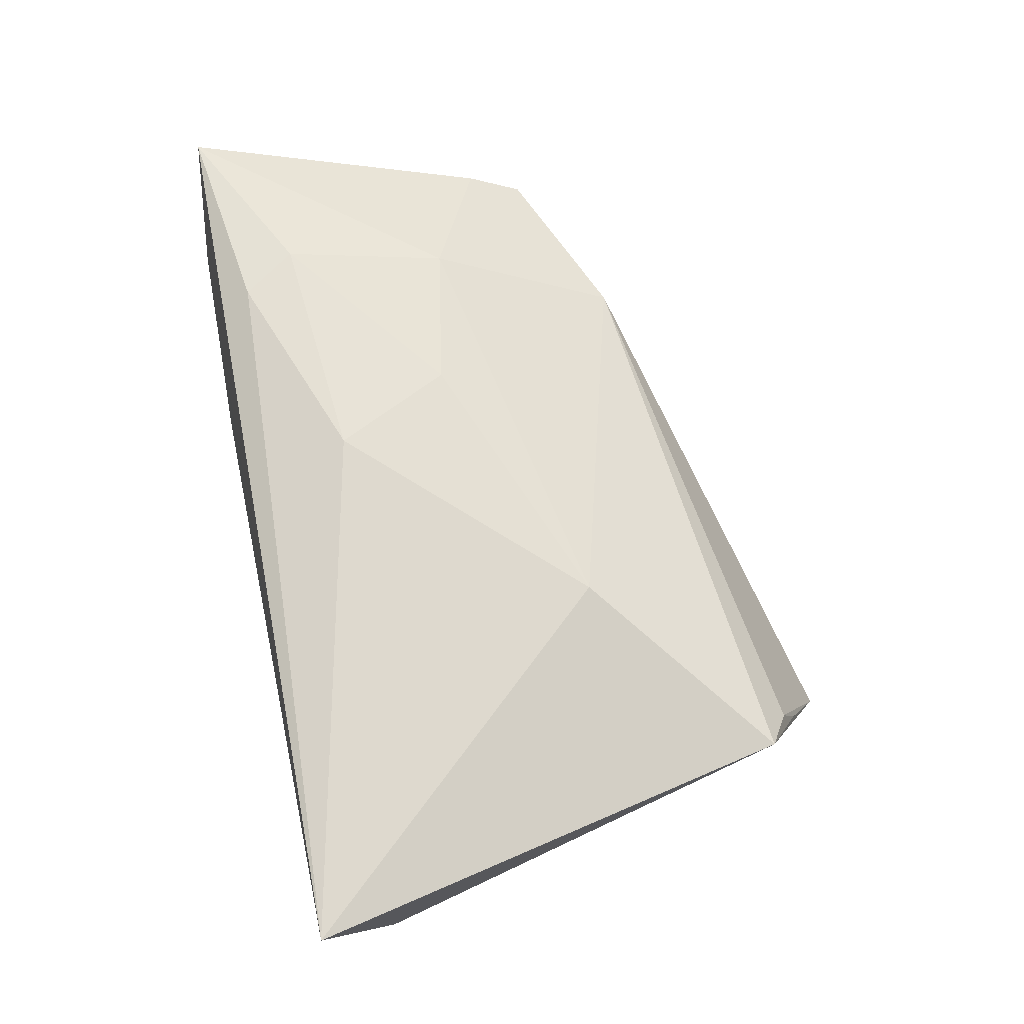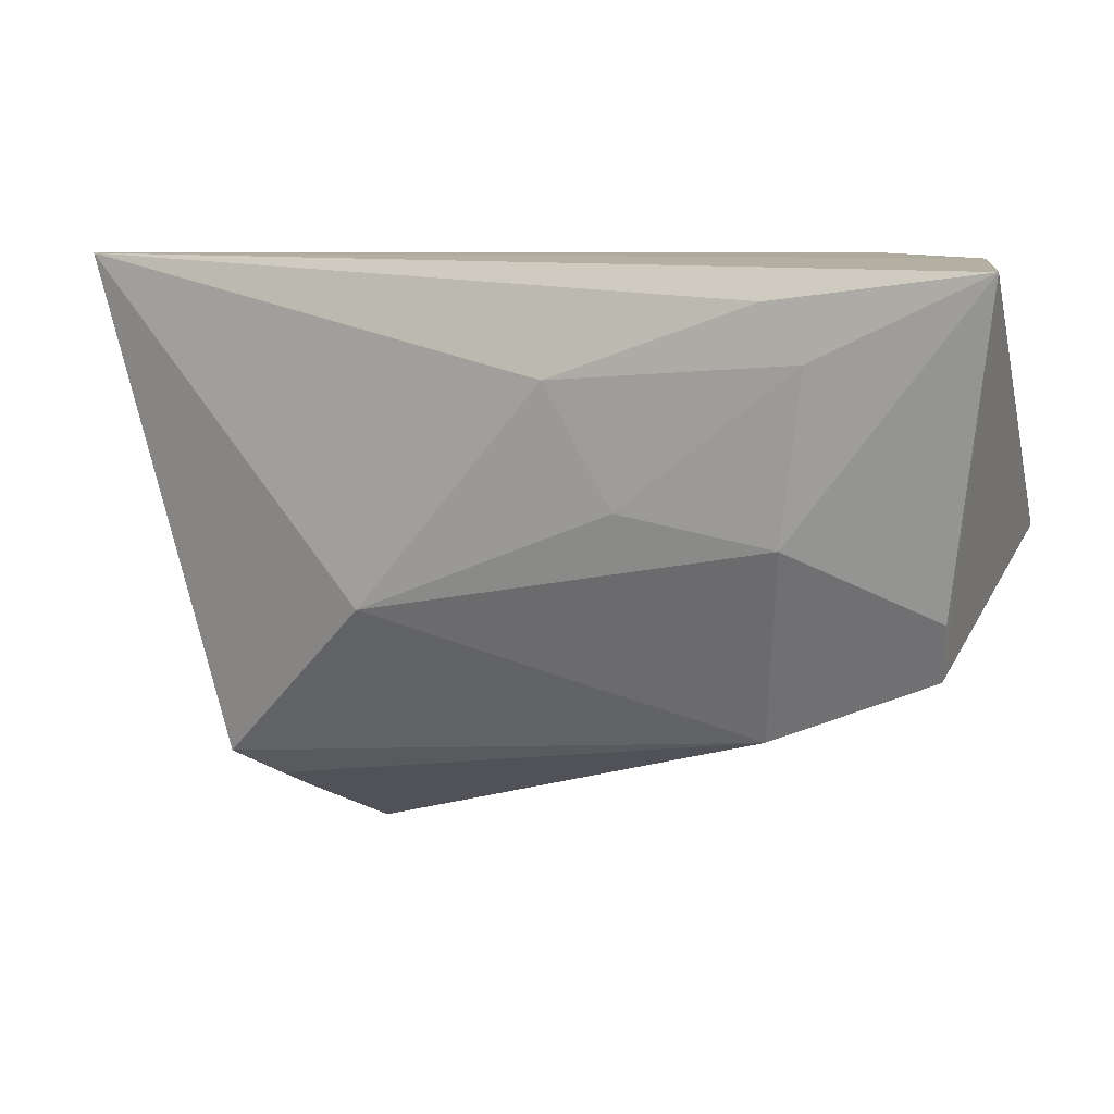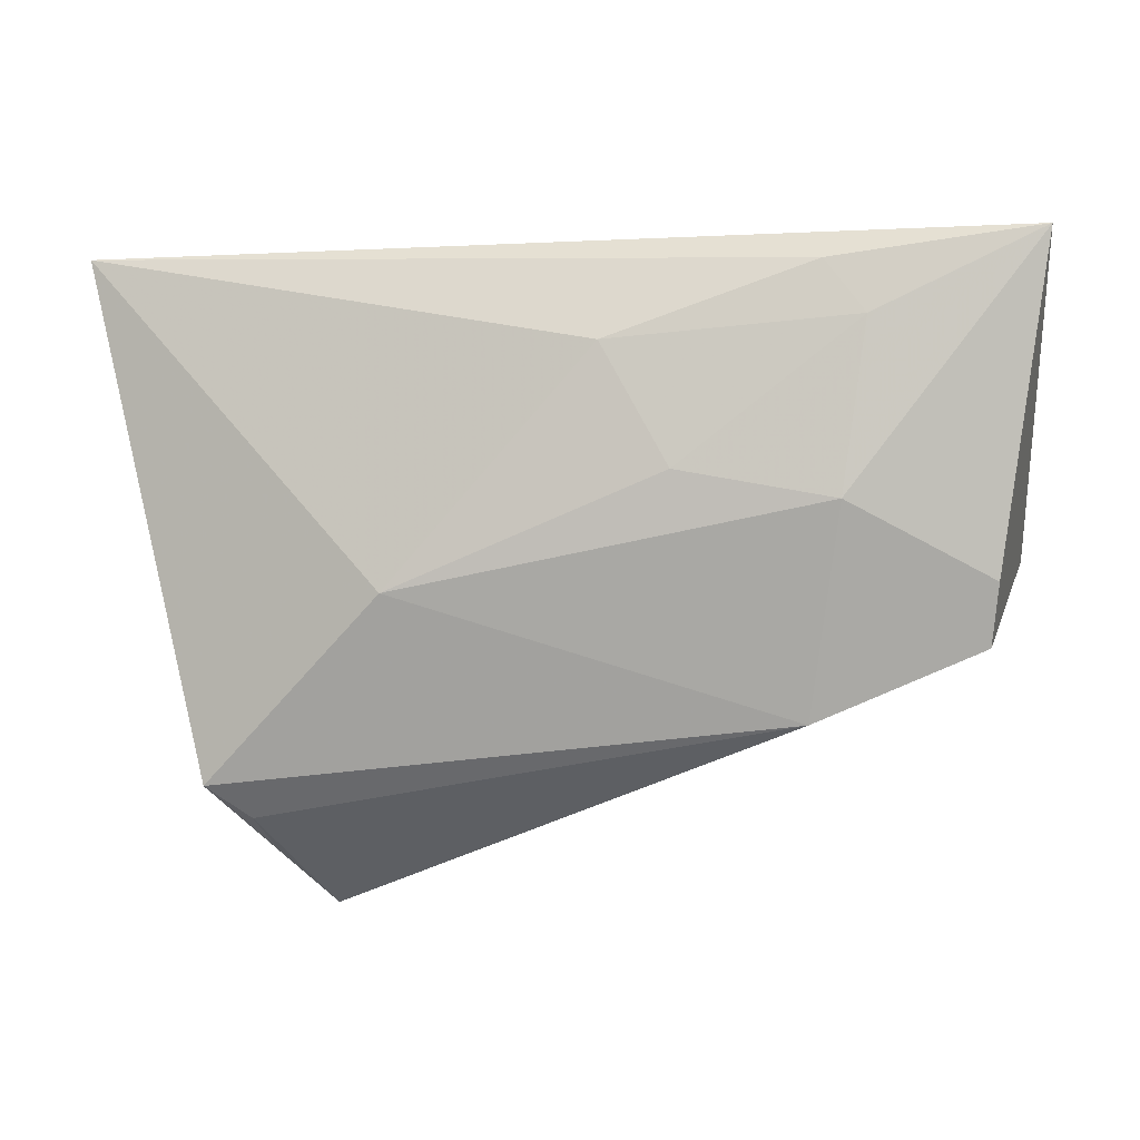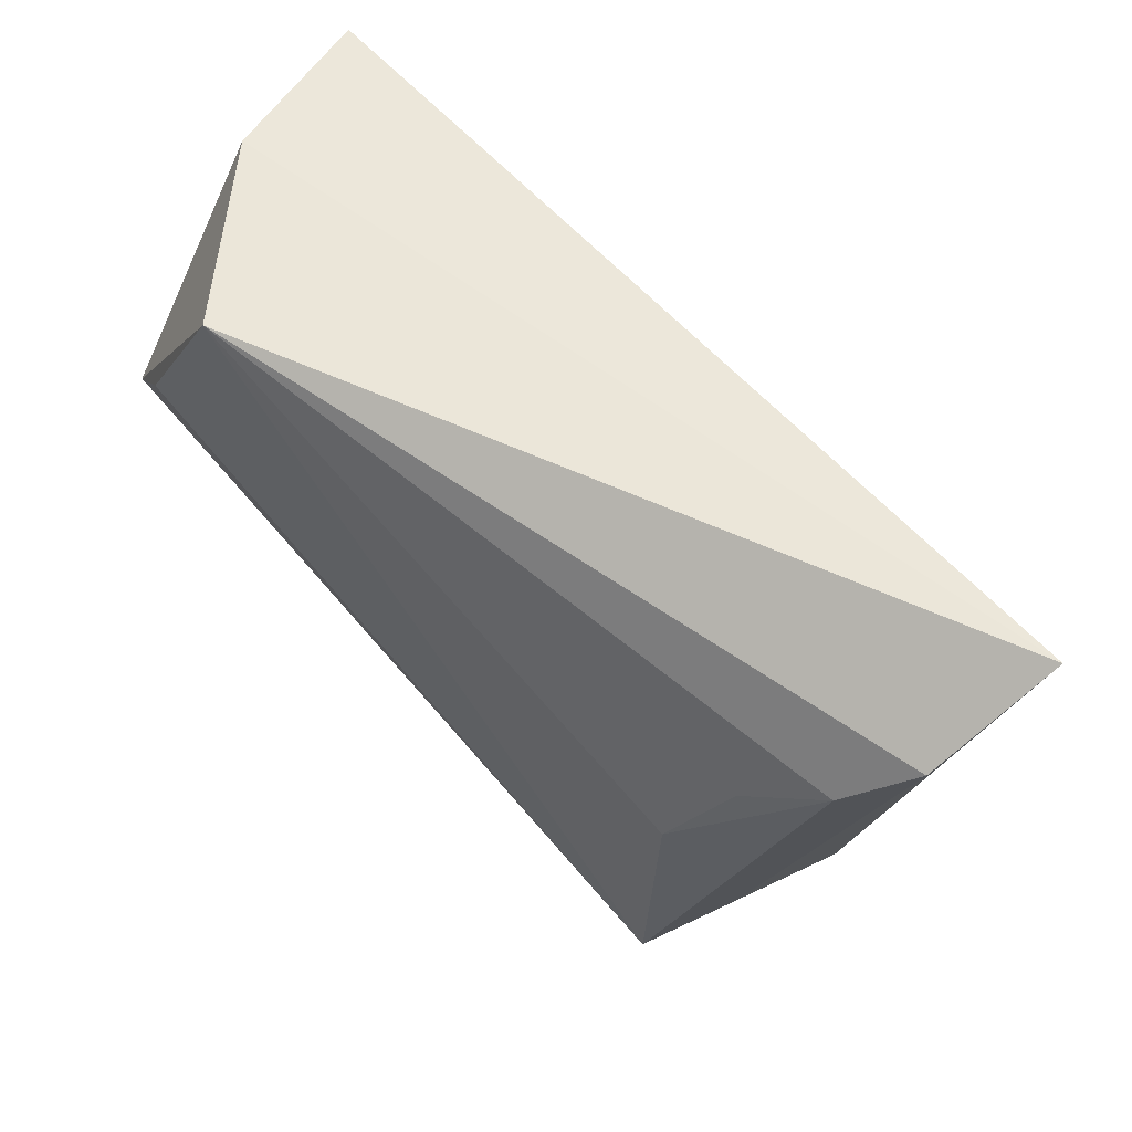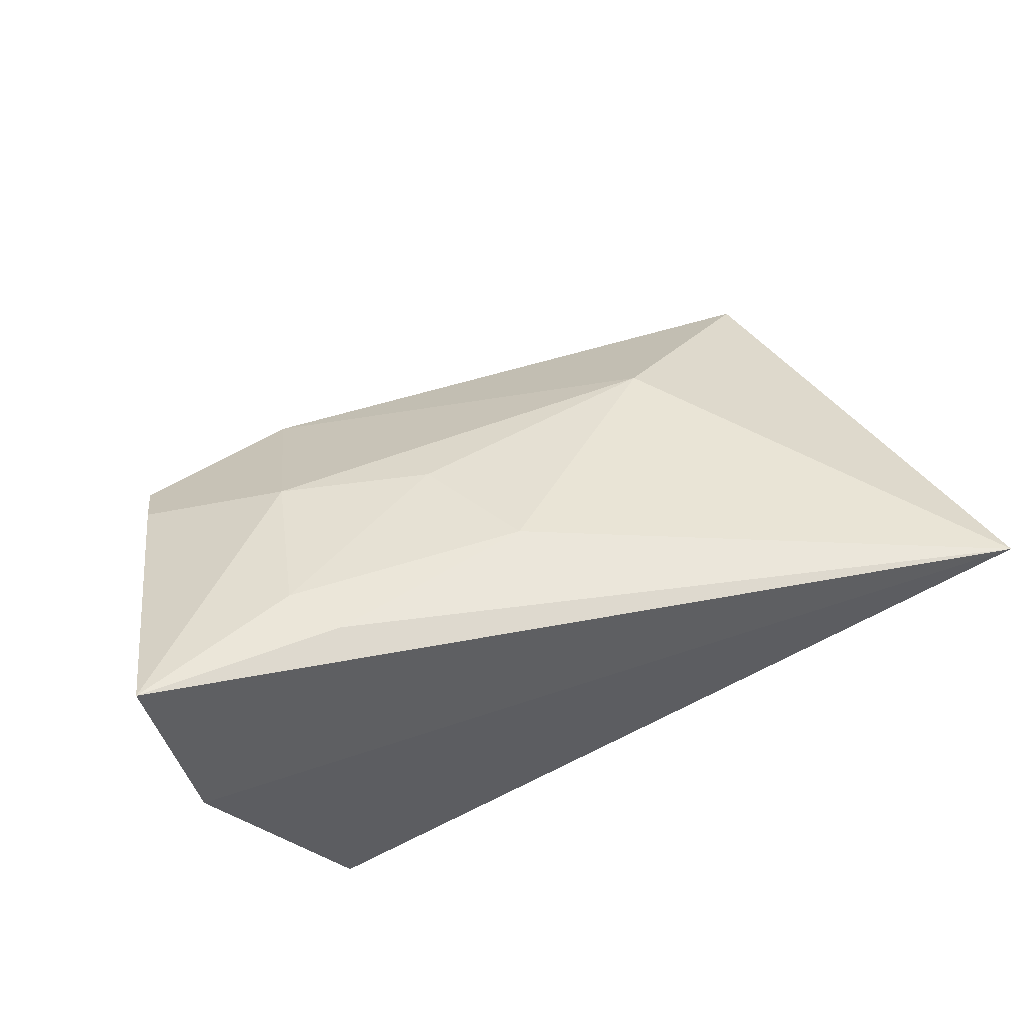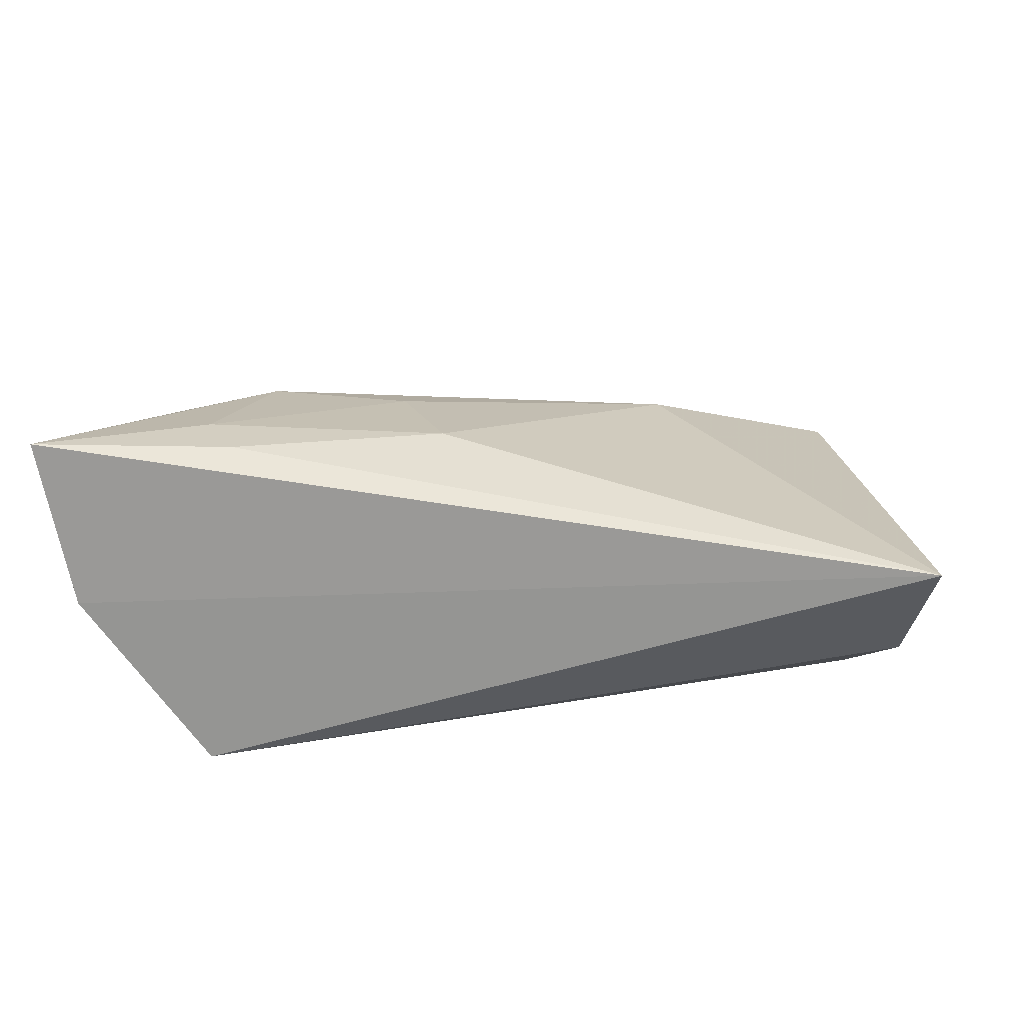
<metadata>
{"format":"obj","ext":"obj","renderer":"f3d","projection":"perspective","resolution":1024,"background":"white","views":[{"elev":65.1,"azim":-103.2,"up":"+Z"},{"elev":4.6,"azim":20.7,"up":"+Y"},{"elev":-13.6,"azim":7.6,"up":"+Y"},{"elev":62.2,"azim":-135.5,"up":"+Y"},{"elev":47.5,"azim":162.3,"up":"+Z"},{"elev":25.2,"azim":-171.9,"up":"+Z"}]}
</metadata>
<code>
v -0.04238 -0.02747 -0.009817
v -0.02282 -0.01397 0.01591
v 0.03281 0.01485 0.02151
v 0.05085 -0.004222 -0.0188
v -0.04084 0.006073 -0.01174
v 0.03141 0.02889 -0.01977
v -0.03958 -0.03968 -0.005341
v 0.05338 0.02435 0.02151
v -0.05958 0.02889 0.01341
v 0.04831 0.02685 0.0006179
v -0.05616 0.01982 -0.001457
v 0.002766 0.01321 0.02134
v -0.03459 -0.008986 -0.01586
v 0.02806 0.02163 0.02151
v -0.04088 -0.03712 0.000474
v -0.04995 0.01309 -0.007566
v 0.01056 -0.00161 0.01941
v 0.04541 -0.02047 0.007385
v -0.03437 -0.04537 -0.01727
v 0.02937 -0.005419 0.01834
v 0.04531 0.001858 -0.02018
v 0.02481 -0.02855 0.006429
v 0.04648 -0.01364 0.01095
v -0.04574 -0.03383 0.004824
f 6 21 19
f 9 8 10
f 10 6 9
f 9 2 12
f 19 21 4
f 4 10 8
f 21 6 4
f 6 10 4
f 11 16 19
f 9 6 11
f 6 16 11
f 13 6 19
f 19 16 13
f 14 8 9
f 9 12 14
f 1 11 19
f 24 22 2
f 24 1 19
f 24 2 9
f 9 11 24
f 11 1 24
f 19 4 18
f 18 22 19
f 18 4 8
f 5 16 6
f 6 13 5
f 5 13 16
f 19 22 15
f 22 24 15
f 2 22 20
f 7 24 19
f 19 15 7
f 7 15 24
f 22 18 23
f 23 20 22
f 23 18 8
f 8 20 23
f 3 20 8
f 8 14 3
f 3 14 12
f 17 12 2
f 2 20 17
f 17 3 12
f 20 3 17

</code>
